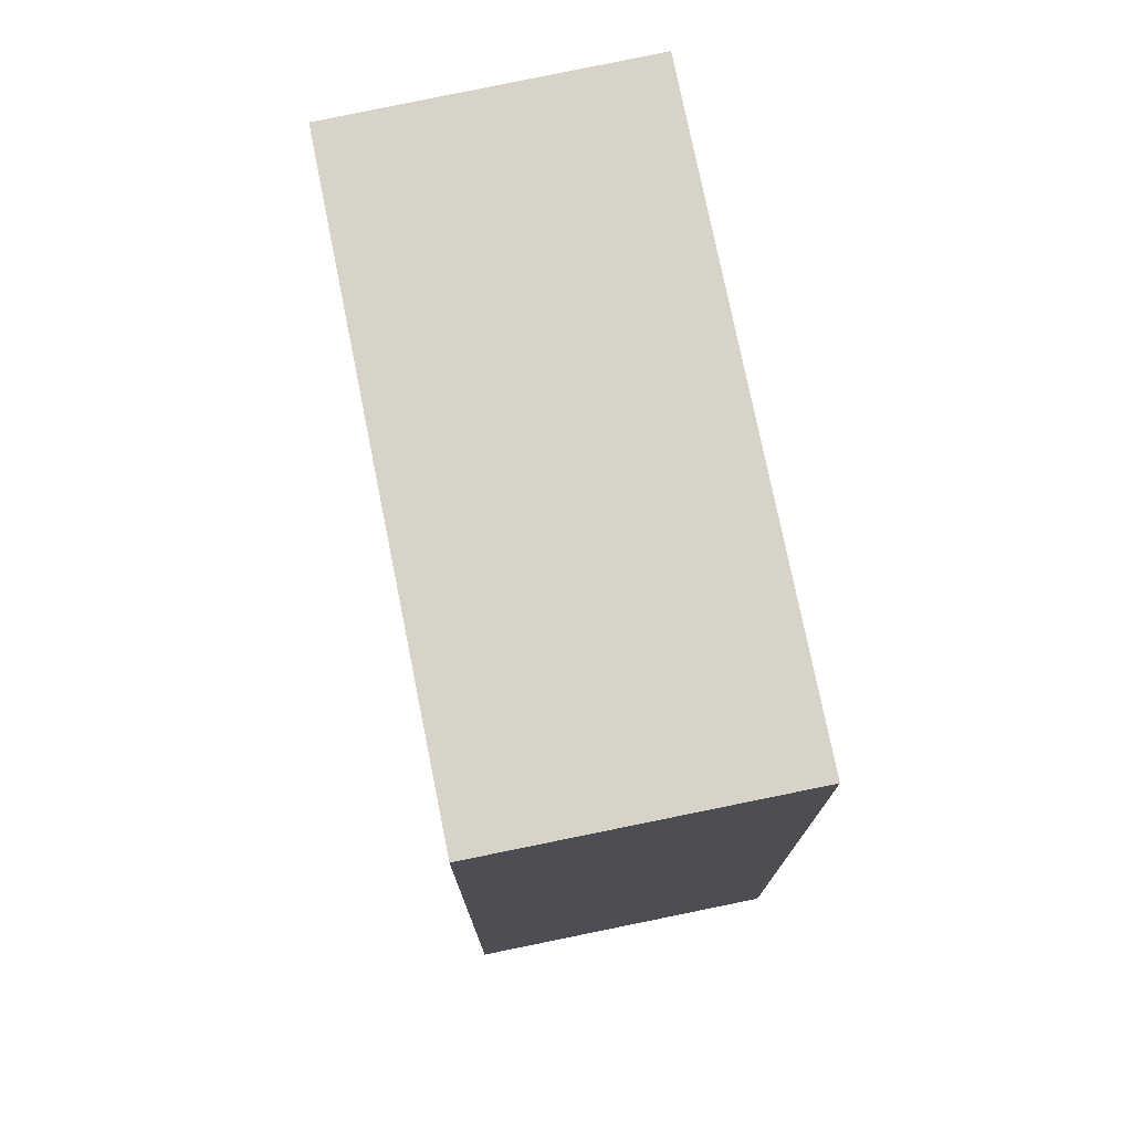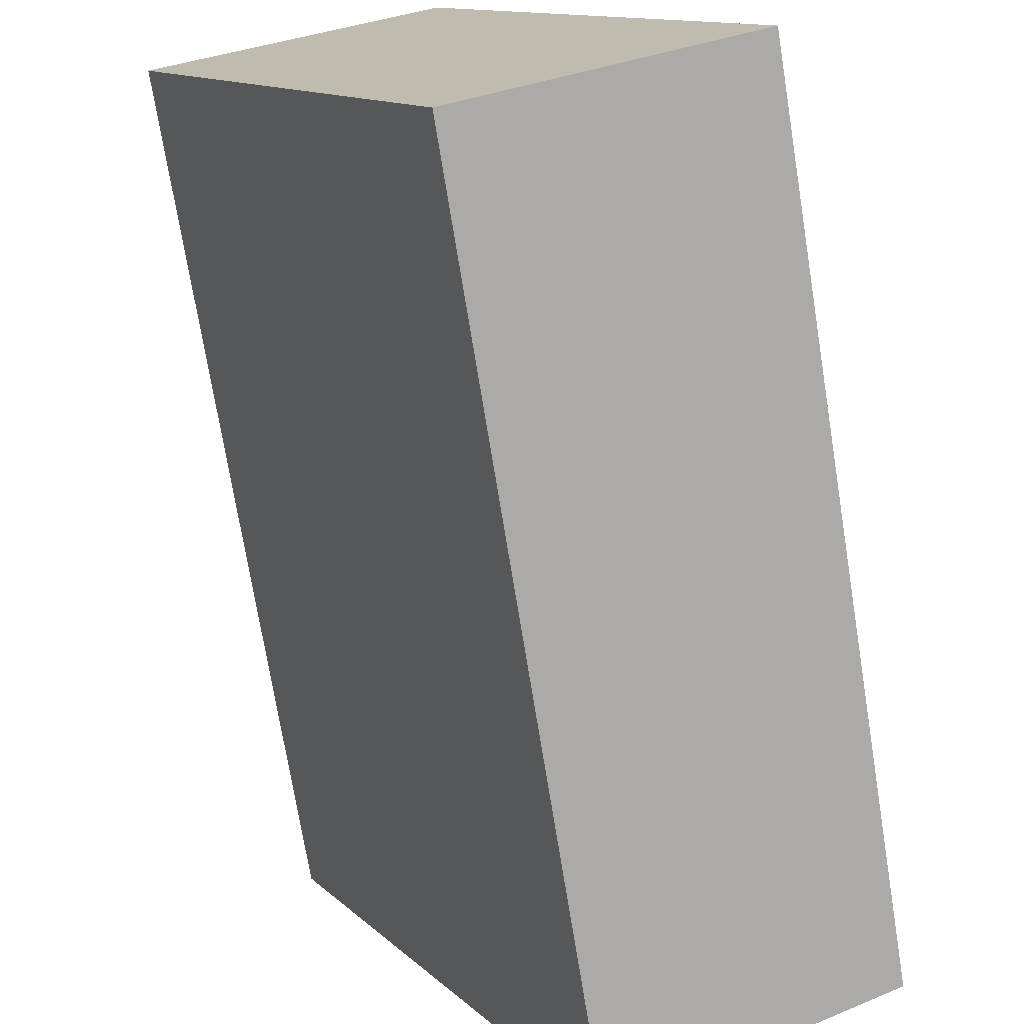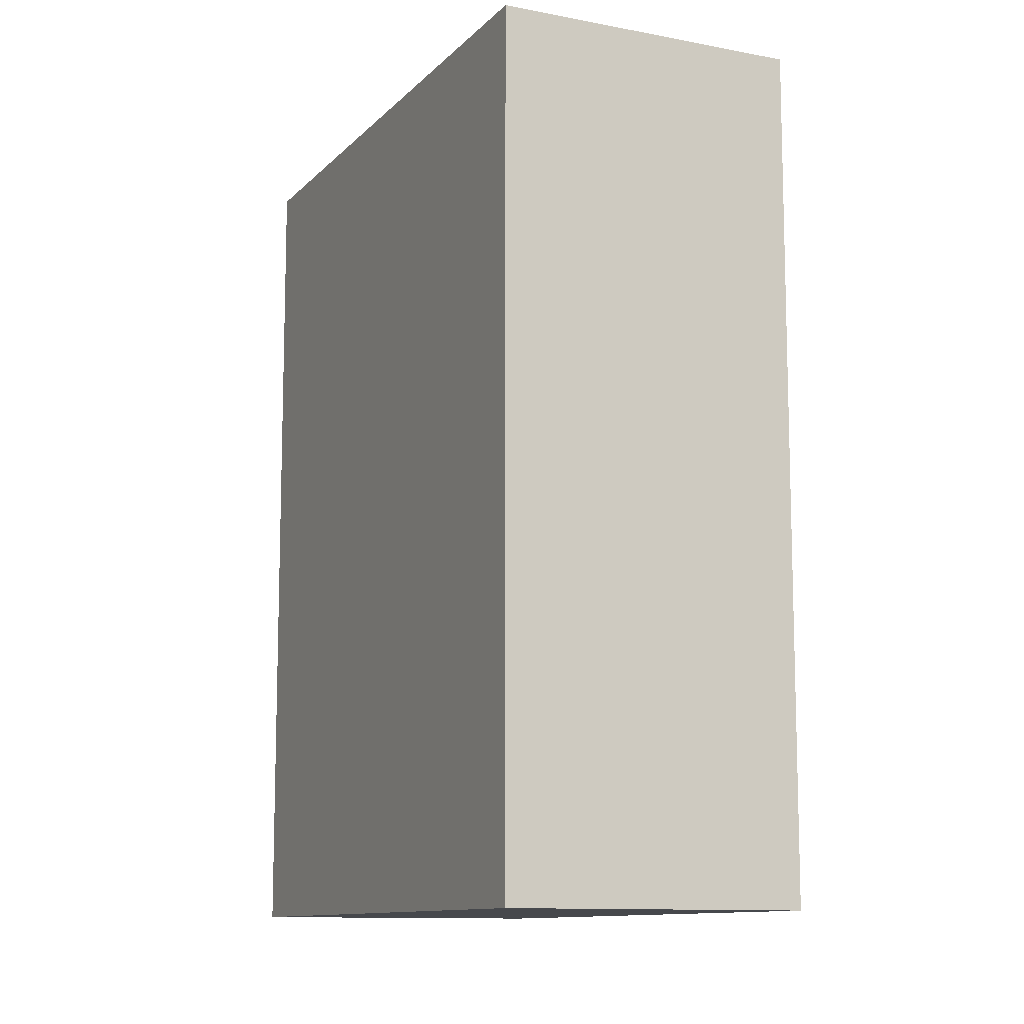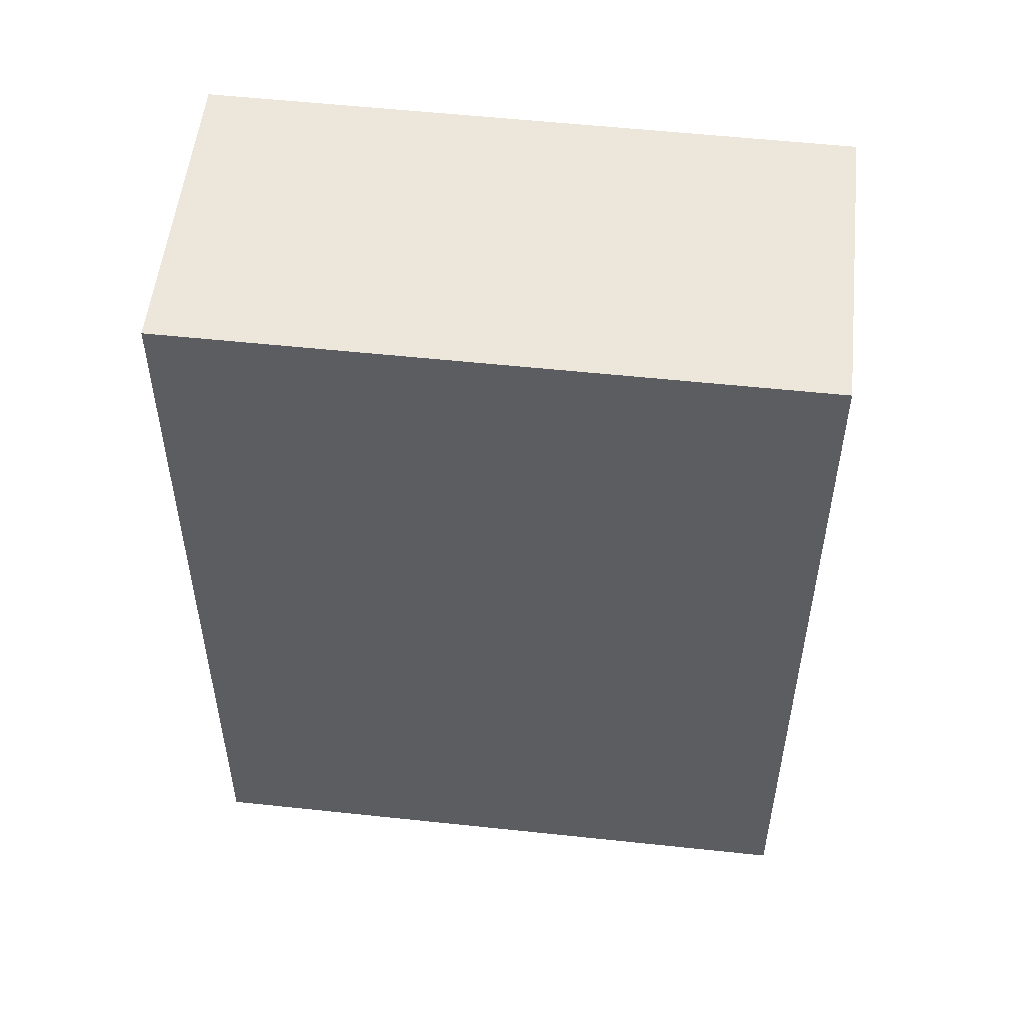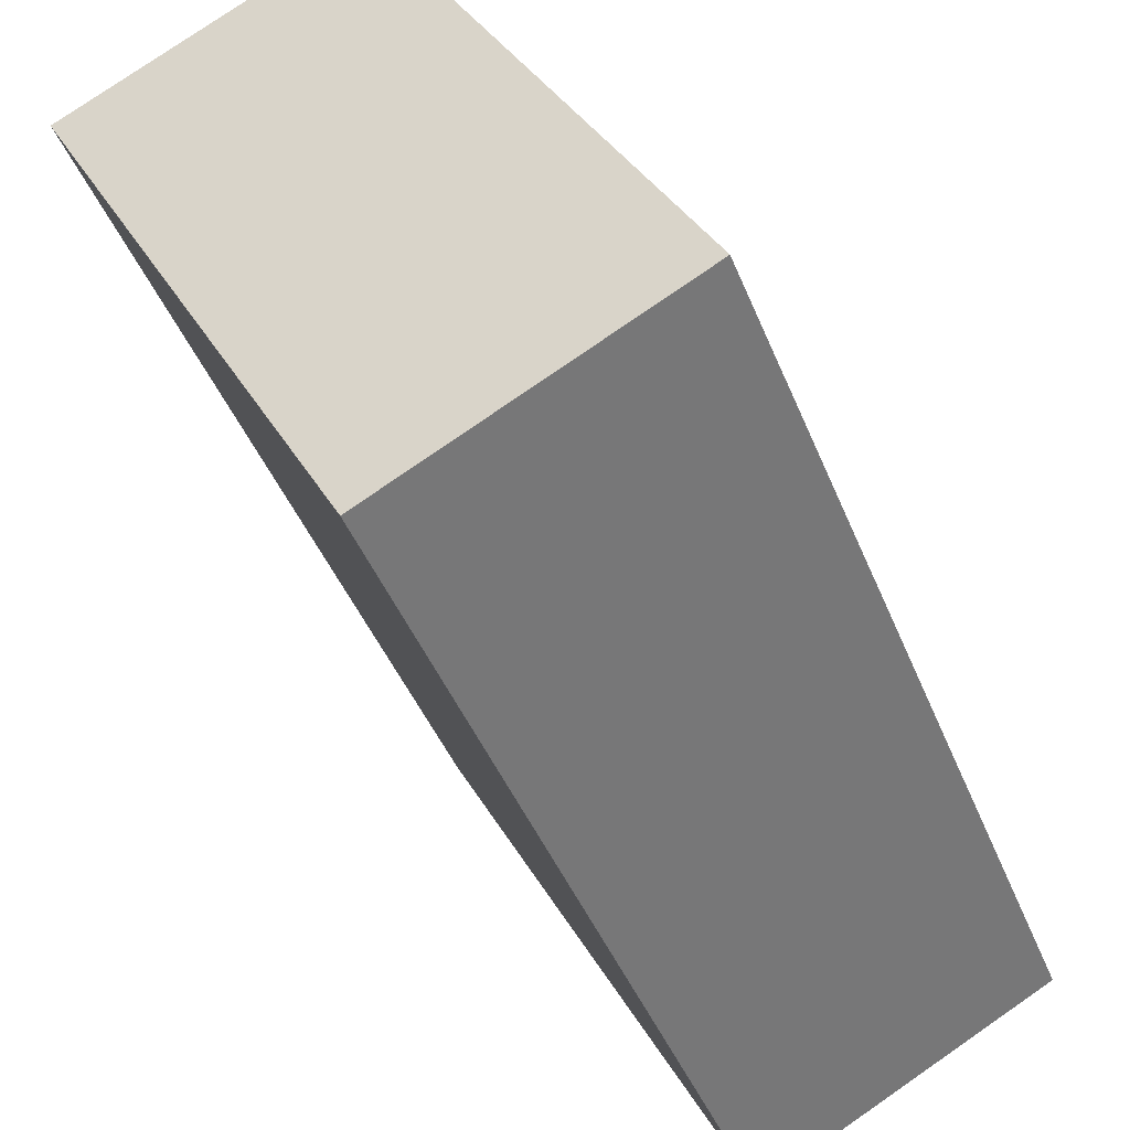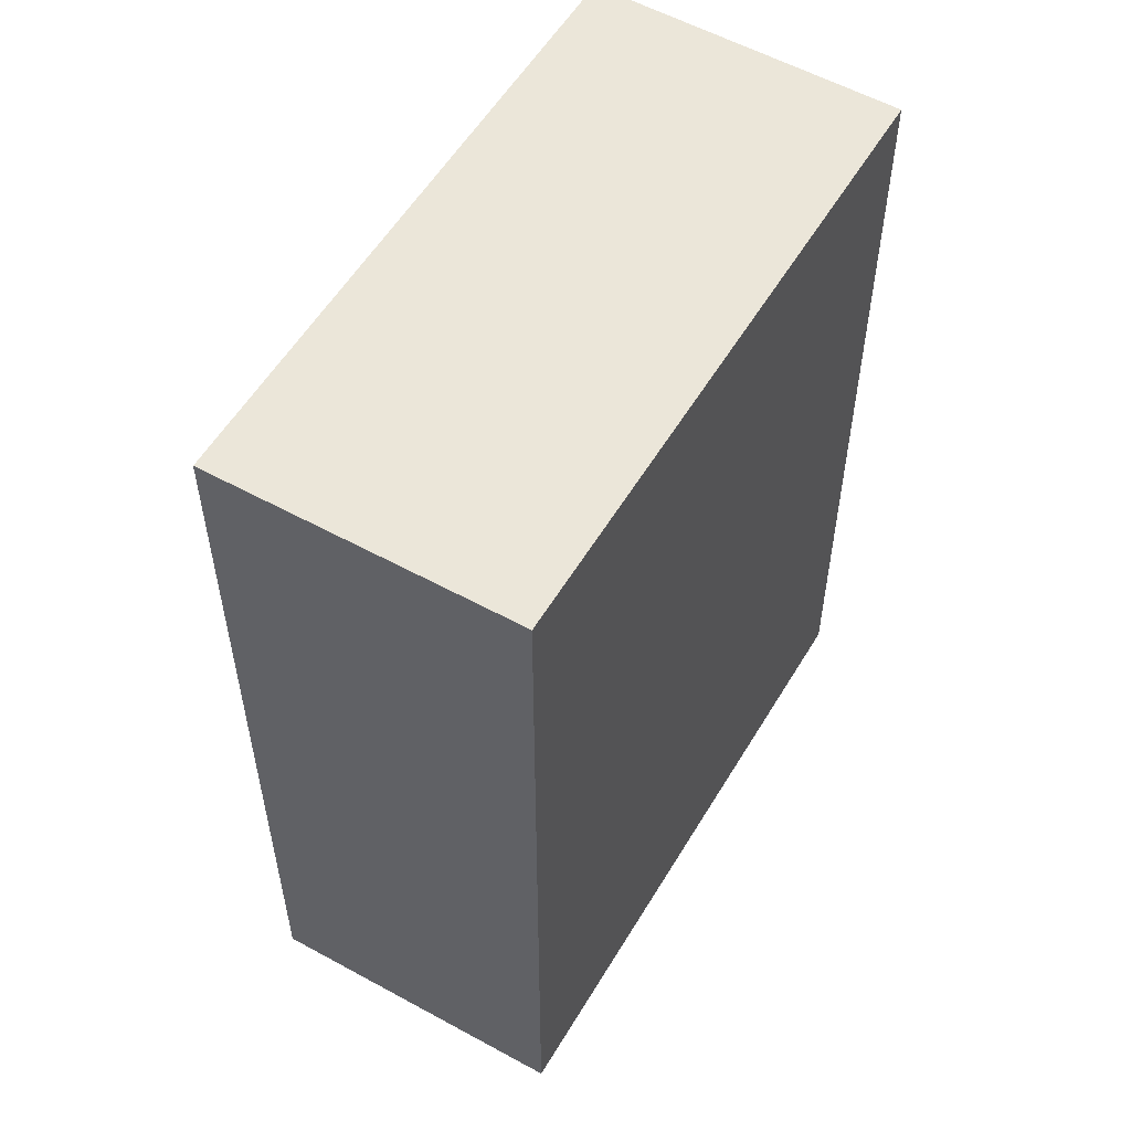
<metadata>
{"format":"obj","ext":"obj","renderer":"f3d","projection":"perspective","resolution":1024,"background":"white","views":[{"elev":76.3,"azim":16.0,"up":"+Y"},{"elev":-72.9,"azim":-170.8,"up":"+Z"},{"elev":-11.1,"azim":-177.5,"up":"+Y"},{"elev":53.5,"azim":124.0,"up":"+Y"},{"elev":-44.7,"azim":-158.8,"up":"+Z"},{"elev":55.8,"azim":-122.1,"up":"+Y"}]}
</metadata>
<code>
v  0 10.17 6.23e-16
v  6.729 10.17 4.953
v  3.255 10.17 -1.733
v  3.449 10.17 6.663
v  3.255 1.061e-16 -1.733
v  0 0 0
v  3.449 -4.08e-16 6.663
v  6.729 -3.033e-16 4.953
g defaultobject
f 1 2 3
f 2 1 4
f 5 1 3
f 1 5 6
f 6 4 1
f 4 6 7
f 7 2 4
f 2 7 8
f 8 3 2
f 3 8 5
f 8 6 5
f 6 8 7

</code>
